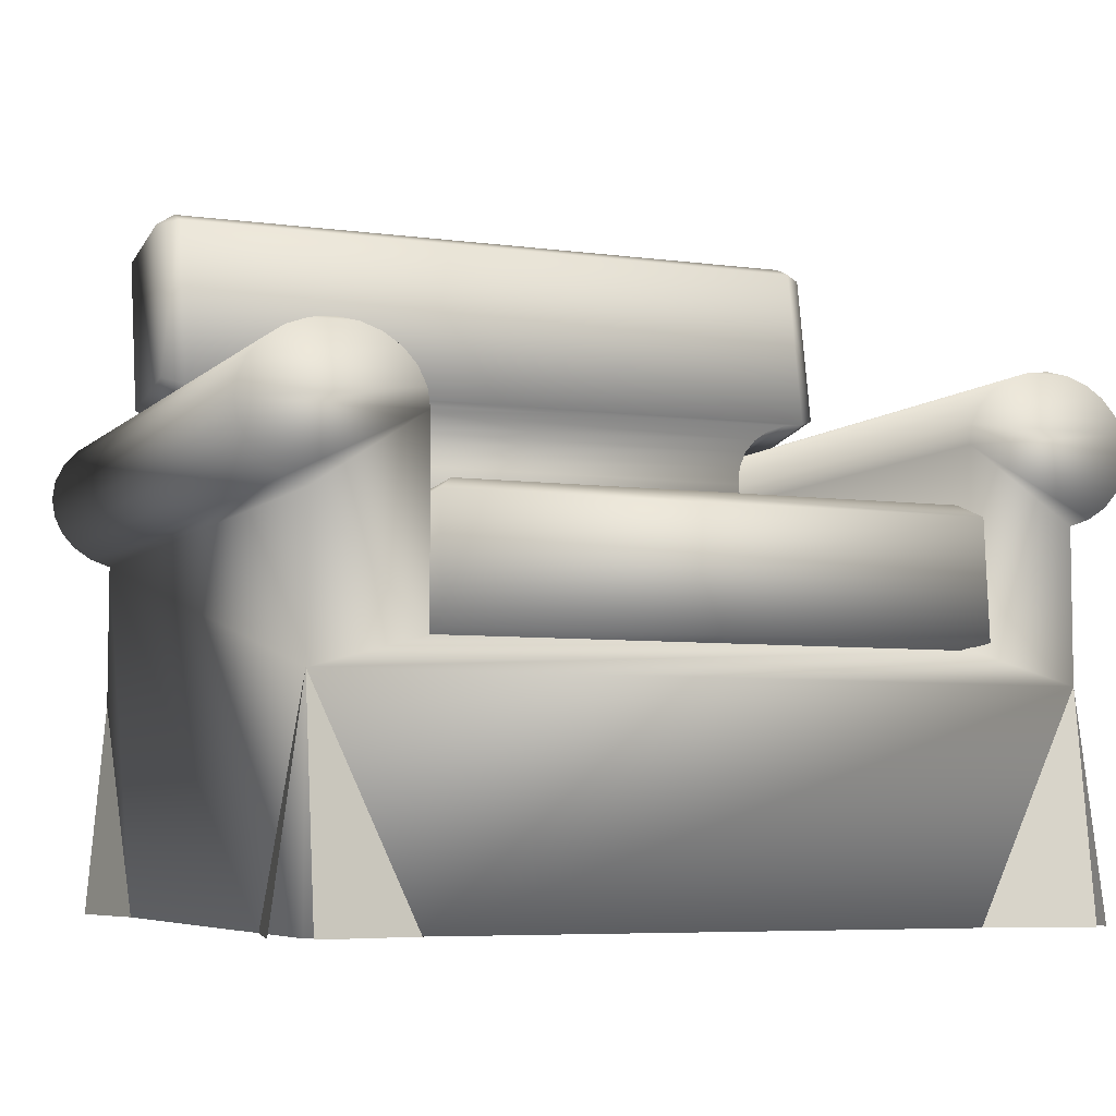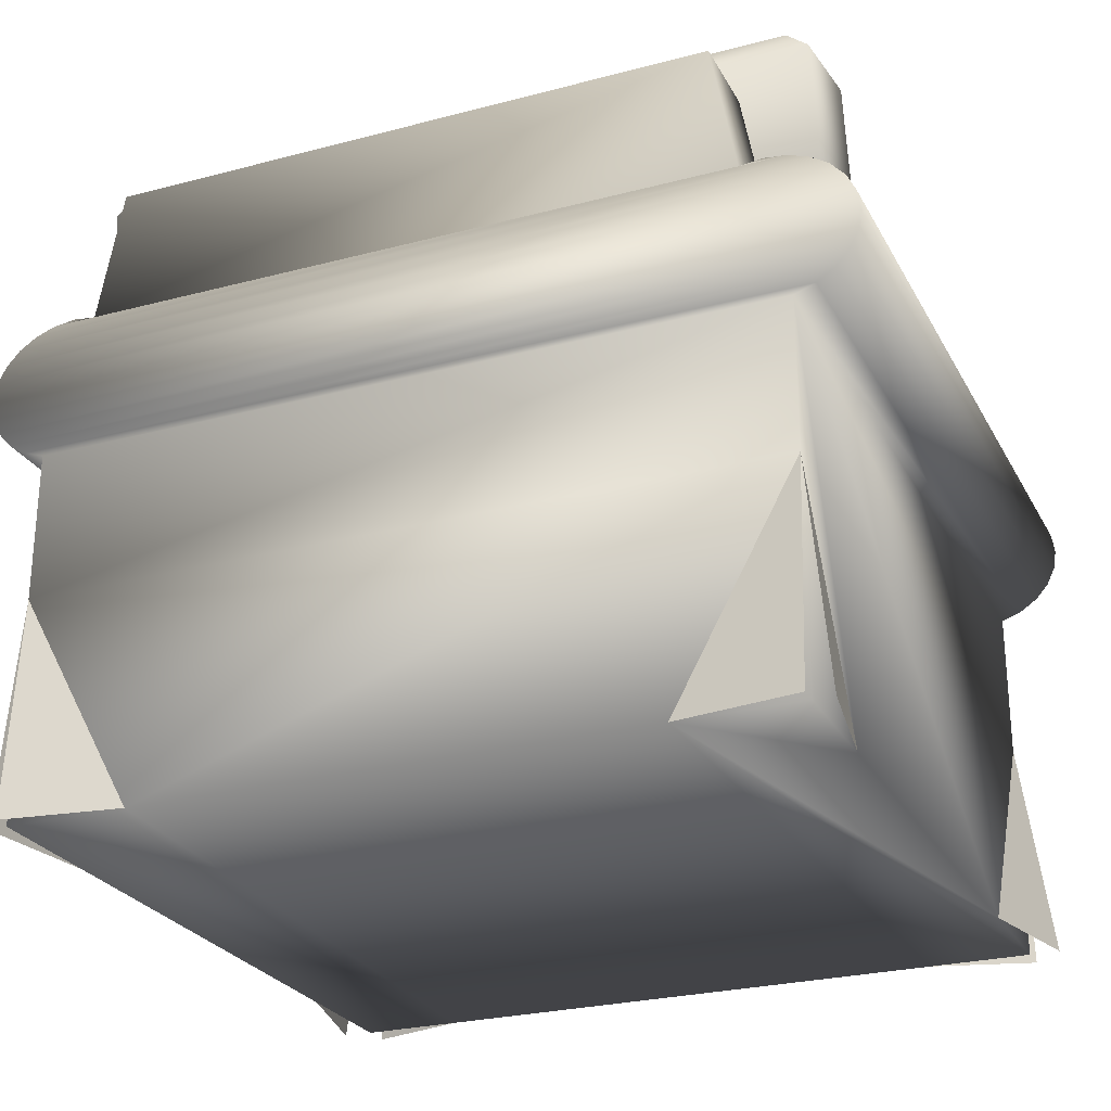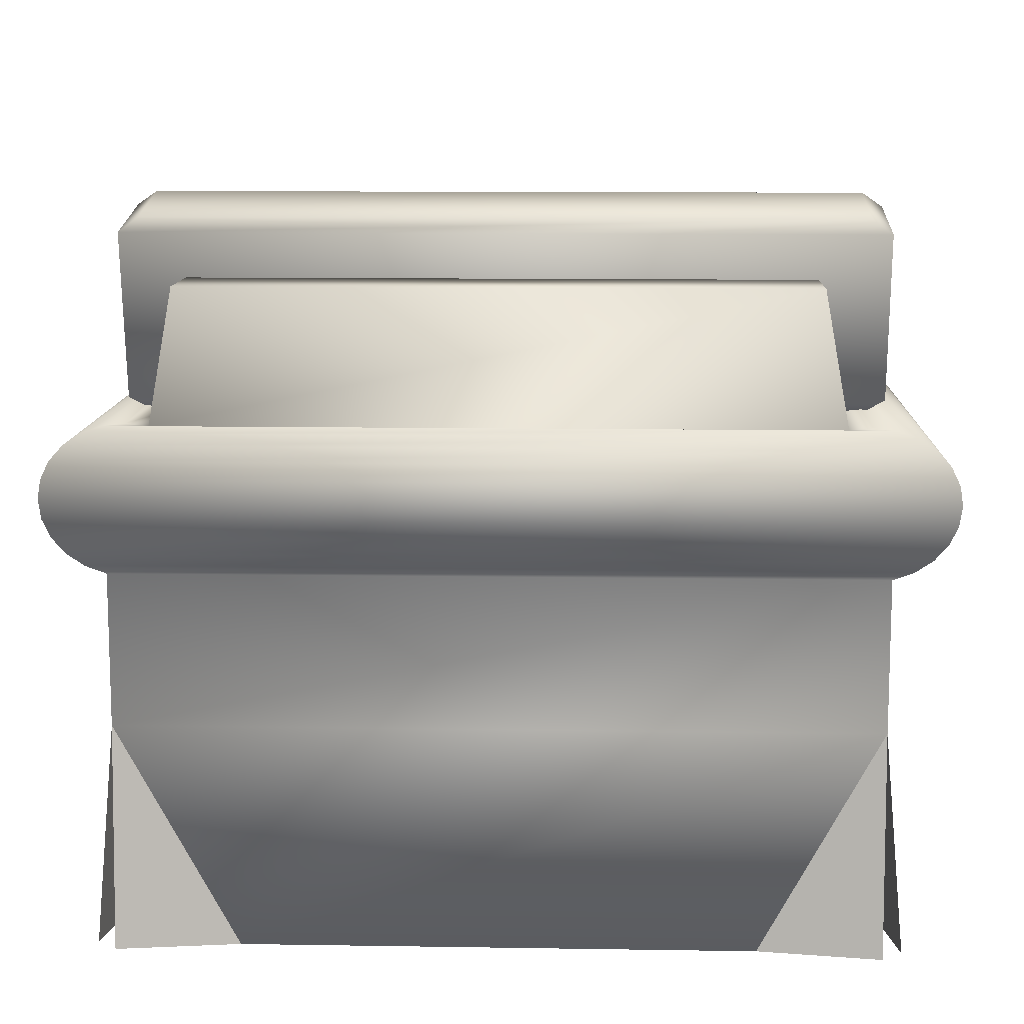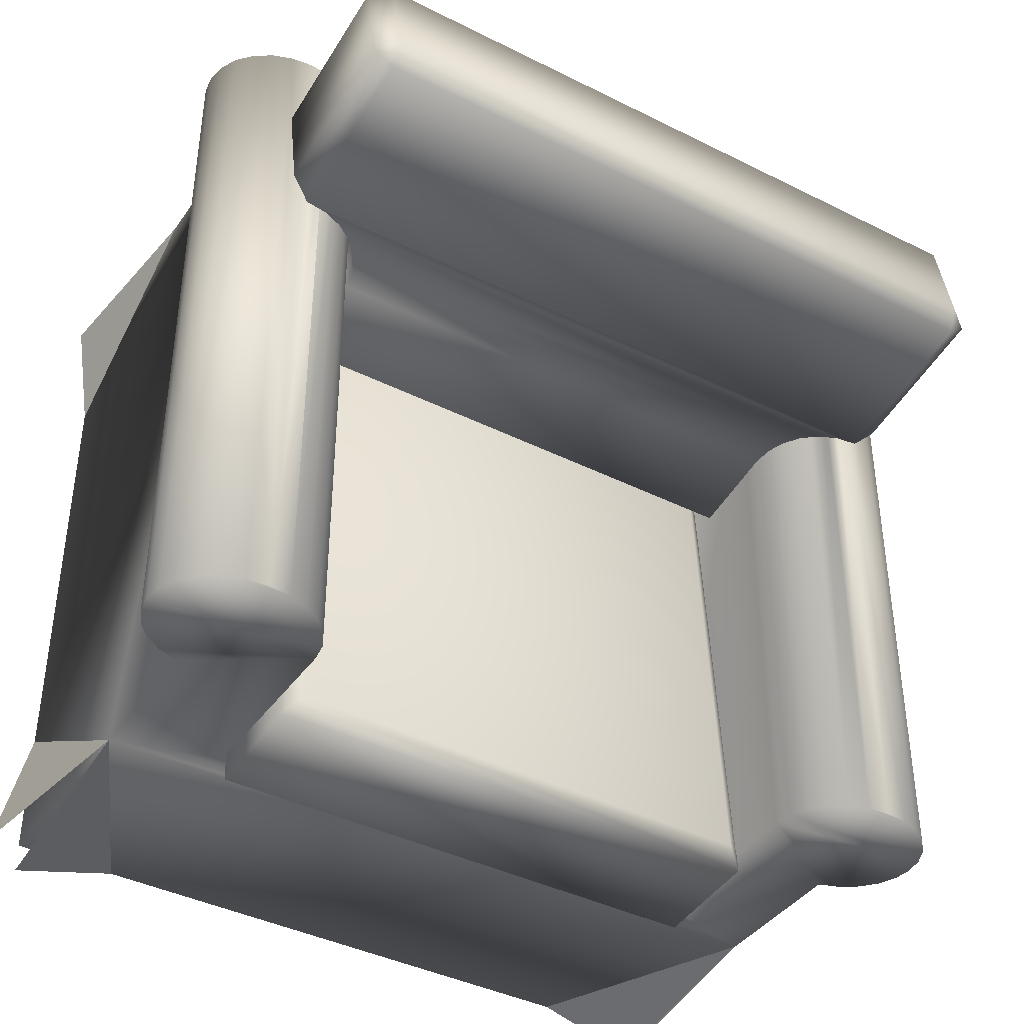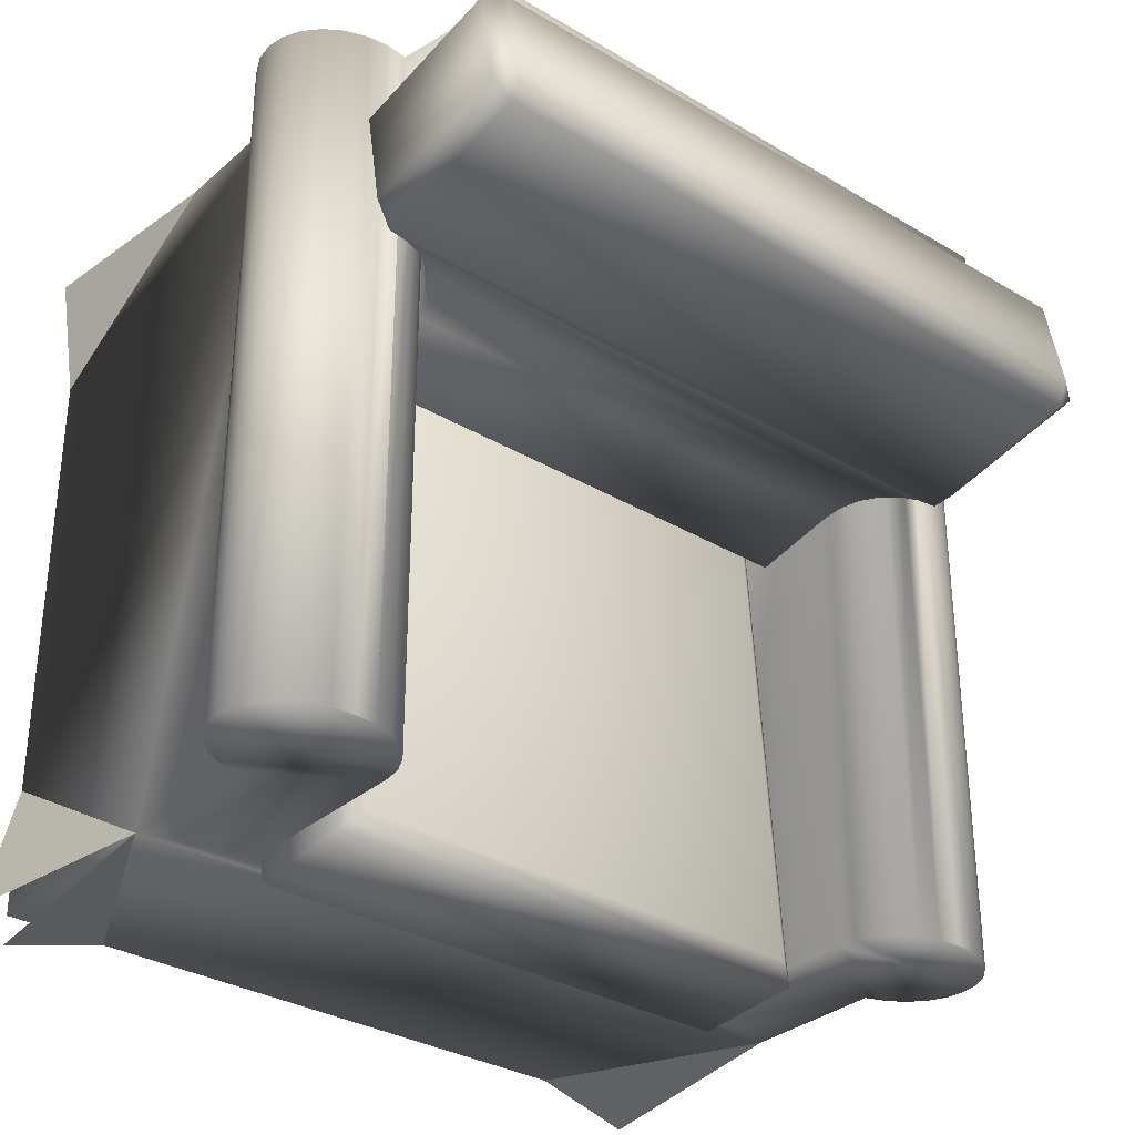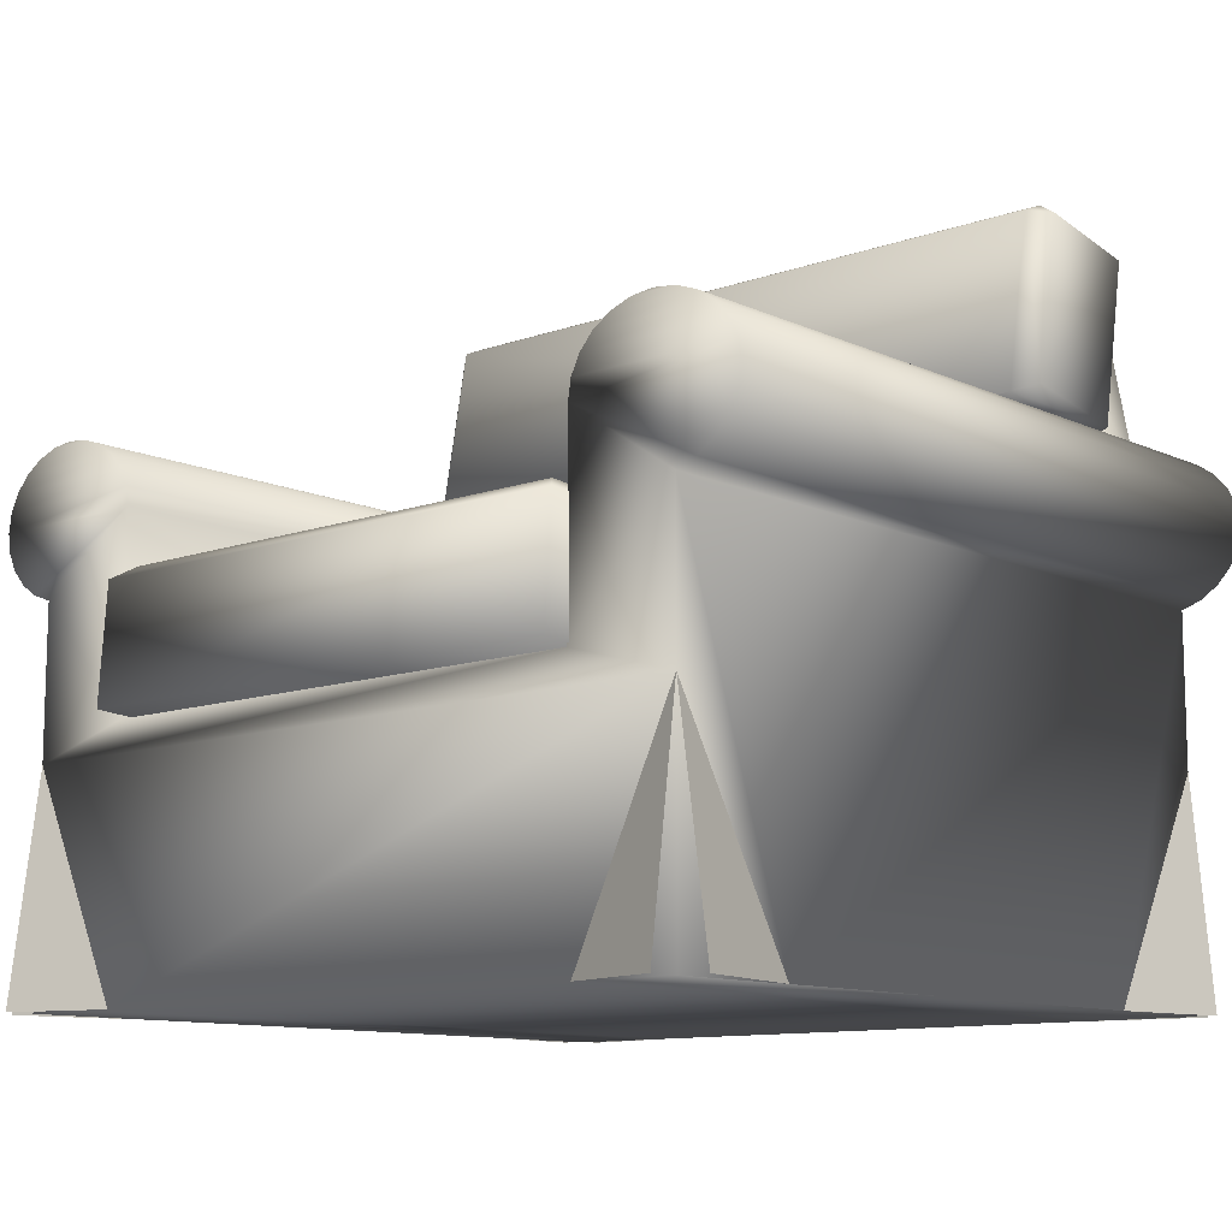
<metadata>
{"format":"obj","ext":"obj","renderer":"f3d","projection":"perspective","resolution":1024,"background":"white","views":[{"elev":-6.0,"azim":157.4,"up":"+Y"},{"elev":-26.0,"azim":22.8,"up":"+Y"},{"elev":11.3,"azim":2.2,"up":"+Y"},{"elev":-40.3,"azim":148.3,"up":"+Z"},{"elev":-32.1,"azim":140.2,"up":"+Z"},{"elev":-11.0,"azim":-138.5,"up":"+Y"}]}
</metadata>
<code>
v -0.1918 0.03017 0.1343
v -0.1939 0.06017 0.04639
v -0.1918 0.04643 0.04391
v -0.1939 0.0439 0.1368
v 0.1948 -0.02111 0.03176
v -0.1918 -0.02111 0.03176
v 0.1948 0.04643 0.04391
v 0.1969 0.06017 0.04639
v -0.2002 0.07297 0.04869
v 0.2032 0.07297 0.04869
v -0.2101 0.08396 0.05067
v 0.2132 0.08396 0.05067
v 0.2261 0.09239 0.05218
v -0.2231 0.09239 0.05218
v -0.2382 0.09769 0.05314
v 0.2413 0.09769 0.05314
v -0.2545 0.0995 0.05346
v 0.2575 0.0995 0.05346
v 0.2575 0.2274 0.07647
v -0.2545 0.2274 0.07647
v -0.1918 -0.03737 0.1221
v 0.1948 0.03017 0.1343
v 0.1948 -0.03737 0.1221
v 0.1969 0.0439 0.1368
v -0.2002 0.0567 0.1391
v 0.2032 0.0567 0.1391
v 0.2132 0.0677 0.141
v -0.2101 0.0677 0.141
v 0.2261 0.07613 0.1426
v -0.2231 0.07613 0.1426
v 0.2413 0.08143 0.1435
v -0.2382 0.08143 0.1435
v 0.2575 0.08324 0.1438
v -0.2545 0.08324 0.1438
v 0.2724 0.0918 0.1454
v -0.2694 0.09102 0.1452
v -0.2694 0.2111 0.1668
v 0.2724 0.2111 0.1668
v 0.2575 0.2219 0.1688
v -0.2545 0.2219 0.1688
v -0.2694 0.1051 0.06692
v -0.2694 0.2252 0.08853
v 0.2575 0.2353 0.0947
v -0.2545 0.2353 0.0947
v 0.2724 0.1057 0.06827
v 0.2724 0.225 0.08974
v -0.1845 -0.2924 0.2265
v -0.000458 -0.2924 -0.3004
v -0.000458 -0.2924 0.2265
v -0.1972 -0.2924 -0.3004
v -0.2726 -0.2924 0.2265
v -0.2726 -0.2924 -0.3004
v -0.2726 -0.2924 0.1361
v -0.2726 -0.2924 -0.206
v -0.2726 -0.1307 0.2265
v -0.2726 -0.02091 -0.3004
v -0.2726 -0.1307 -0.3004
v -0.2726 -0.02091 0.2265
v 0.1962 -0.2924 -0.3004
v 0.2717 -0.1307 -0.3004
v -0.1937 -0.1085 -0.3004
v -0.1937 0.03118 -0.3004
v -0.2878 -0.01552 -0.3004
v -0.3008 -0.006954 -0.3004
v -0.3107 0.004214 -0.3004
v -0.317 0.01722 -0.3004
v -0.3191 0.03118 -0.3004
v -0.317 0.04513 -0.3004
v -0.1959 0.04513 -0.3004
v -0.3107 0.05814 -0.3004
v -0.2021 0.05814 -0.3004
v -0.3008 0.0693 -0.3004
v -0.2121 0.0693 -0.3004
v -0.2878 0.07787 -0.3004
v -0.2251 0.07787 -0.3004
v -0.2726 0.08326 -0.3004
v -0.2402 0.08326 -0.3004
v -0.2564 0.0851 -0.3004
v 0.1928 -0.1085 -0.3004
v 0.2717 -0.02091 -0.3004
v 0.1928 0.03118 -0.3004
v 0.2869 -0.01552 -0.3004
v 0.2998 -0.006954 -0.3004
v 0.3098 0.004214 -0.3004
v 0.3161 0.01722 -0.3004
v 0.3182 0.03118 -0.3004
v 0.195 0.04513 -0.3004
v 0.3161 0.04513 -0.3004
v 0.2012 0.05814 -0.3004
v 0.3098 0.05814 -0.3004
v 0.2112 0.0693 -0.3004
v 0.2998 0.0693 -0.3004
v 0.2242 0.07787 -0.3004
v 0.2869 0.07787 -0.3004
v 0.2393 0.08326 -0.3004
v 0.2717 0.08326 -0.3004
v 0.2555 0.0851 -0.3004
v 0.1836 -0.2924 0.2265
v 0.2717 -0.2924 0.1361
v 0.2717 -0.2924 0.2265
v 0.2717 -0.2924 -0.206
v 0.2717 -0.2924 -0.3004
v 0.2555 0.0851 0.2265
v 0.2393 0.08326 0.2265
v 0.2717 0.08326 0.2265
v 0.2214 0.1795 0.2265
v -0.2402 0.08326 0.2265
v -0.2224 0.1795 0.2265
v 0.2717 -0.1307 0.2265
v 0.2717 -0.02091 0.2265
v 0.2869 -0.01552 0.2265
v -0.2878 -0.01552 0.2265
v 0.2998 -0.006954 0.2265
v -0.3008 -0.006954 0.2265
v 0.3098 0.004214 0.2265
v -0.3107 0.004214 0.2265
v 0.3161 0.01722 0.2265
v -0.317 0.01722 0.2265
v 0.3182 0.03118 0.2265
v -0.3191 0.03118 0.2265
v 0.3161 0.04513 0.2265
v -0.317 0.04513 0.2265
v 0.3098 0.05814 0.2265
v -0.3107 0.05814 0.2265
v 0.2998 0.0693 0.2265
v -0.3008 0.0693 0.2265
v 0.2869 0.07787 0.2265
v -0.2878 0.07787 0.2265
v -0.2726 0.08326 0.2265
v -0.2564 0.0851 0.2265
v -0.2726 -0.2924 0.2396
v -0.2873 -0.2924 0.2265
v -0.2949 -0.2924 -0.3004
v -0.2726 -0.2924 -0.3221
v -0.2402 0.08326 0.1654
v -0.2251 0.07787 0.1654
v -0.2121 0.0693 0.1654
v -0.2021 0.05814 0.1654
v -0.1959 0.04513 0.1654
v -0.1937 0.03118 0.1654
v -0.1937 -0.1085 0.1654
v 0.1429 -0.1085 -0.2575
v 0.1928 -0.1085 0.1654
v -0.1438 -0.1085 -0.2575
v -0.1438 -0.1085 0.1353
v 0.1429 -0.1085 0.1353
v 0.1928 0.03118 0.1654
v 0.195 0.04513 0.1654
v 0.2012 0.05814 0.1654
v 0.2112 0.0693 0.1654
v 0.2242 0.07787 0.1654
v 0.2393 0.08326 0.1654
v 0.2717 -0.2924 -0.3221
v -0.2224 0.1795 0.1654
v 0.2214 0.1795 0.1654
v 0.2717 -0.2924 0.2396
v 0.294 -0.2924 -0.3004
v 0.2864 -0.2924 0.2265
v -0.1948 -0.01965 -0.3146
v 0.1792 -0.01076 -0.3011
v 0.1917 -0.01965 -0.3146
v -0.1824 -0.01076 -0.3011
v 0.1917 -0.1046 -0.3205
v -0.1948 -0.1046 -0.3205
v -0.1824 -0.04205 0.1464
v -0.1948 -0.05299 0.1623
v 0.1792 -0.04205 0.1464
v 0.1917 -0.05299 0.1623
v -0.1948 -0.138 0.1564
v 0.1917 -0.138 0.1564
g Ektorp_chp2_ID5
f 1 2 3
f 2 1 4
f 3 5 6
f 5 3 7
f 7 3 2
f 7 2 8
f 8 2 9
f 8 9 10
f 10 9 11
f 10 11 12
f 12 11 13
f 13 11 14
f 13 14 15
f 13 15 16
f 16 15 17
f 16 17 18
f 18 17 19
f 19 17 20
f 6 1 3
f 1 6 21
f 22 21 23
f 21 22 1
f 1 22 4
f 4 22 24
f 4 24 25
f 25 24 26
f 25 26 27
f 25 27 28
f 28 27 29
f 28 29 30
f 30 29 31
f 30 31 32
f 32 31 33
f 32 33 34
f 34 33 35
f 34 35 36
f 36 35 37
f 37 35 38
f 37 38 39
f 37 39 40
f 4 9 2
f 9 4 25
f 34 15 32
f 15 34 17
f 41 20 17
f 20 41 42
f 20 43 19
f 43 20 44
f 19 45 18
f 45 19 46
f 31 18 33
f 18 31 16
f 29 16 31
f 16 29 13
f 27 13 29
f 13 27 12
f 27 10 12
f 10 27 26
f 26 8 10
f 8 26 24
f 8 22 7
f 22 8 24
f 22 5 7
f 5 22 23
f 21 5 23
f 5 21 6
f 9 28 11
f 28 9 25
f 30 11 28
f 11 30 14
f 32 14 30
f 14 32 15
f 33 45 35
f 45 33 18
f 38 45 46
f 45 38 35
f 43 38 46
f 38 43 39
f 44 39 43
f 39 44 40
f 42 40 44
f 40 42 37
f 41 37 42
f 37 41 36
f 36 17 34
f 17 36 41
f 42 44 20
f 43 46 19
g EKTORP_chb_ID20
f 47 48 49
f 48 47 50
f 50 47 51
f 50 51 52
f 52 51 53
f 52 53 54
f 55 51 47
f 55 53 51
f 54 56 57
f 56 54 58
f 58 54 53
f 58 53 55
f 54 57 52
f 57 50 52
f 50 59 48
f 59 50 57
f 59 57 60
f 60 57 61
f 61 57 56
f 61 56 62
f 62 56 63
f 62 63 64
f 62 64 65
f 62 65 66
f 62 66 67
f 62 67 68
f 62 68 69
f 69 68 70
f 69 70 71
f 71 70 72
f 71 72 73
f 73 72 74
f 73 74 75
f 75 74 76
f 75 76 77
f 77 76 78
f 60 79 80
f 79 60 61
f 80 79 81
f 80 81 82
f 82 81 83
f 83 81 84
f 84 81 85
f 85 81 86
f 86 81 87
f 86 87 88
f 88 87 89
f 88 89 90
f 90 89 91
f 90 91 92
f 92 91 93
f 92 93 94
f 94 93 95
f 94 95 96
f 96 95 97
f 98 99 100
f 99 98 101
f 101 98 102
f 102 98 59
f 59 98 48
f 48 98 49
f 103 104 105
f 106 107 104
f 107 106 108
f 98 47 49
f 47 98 109
f 47 109 55
f 55 109 110
f 55 110 58
f 58 110 111
f 58 111 112
f 112 111 113
f 112 113 114
f 114 113 115
f 114 115 116
f 116 115 117
f 116 117 118
f 118 117 119
f 118 119 120
f 120 119 121
f 120 121 122
f 122 121 123
f 122 123 124
f 124 123 125
f 124 125 126
f 126 125 127
f 126 127 128
f 128 127 105
f 128 105 129
f 129 105 104
f 129 104 107
f 129 107 130
f 55 131 47
f 55 53 132
f 54 57 133
f 112 56 58
f 56 112 63
f 57 50 134
f 114 63 112
f 63 114 64
f 114 65 64
f 65 114 116
f 116 66 65
f 66 116 118
f 118 67 66
f 67 118 120
f 120 68 67
f 68 120 122
f 122 70 68
f 70 122 124
f 124 72 70
f 72 124 126
f 72 128 74
f 128 72 126
f 74 129 76
f 129 74 128
f 76 130 78
f 130 76 129
f 130 135 107
f 135 130 77
f 77 130 78
f 135 75 136
f 75 135 77
f 136 73 137
f 73 136 75
f 138 73 71
f 73 138 137
f 139 71 69
f 71 139 138
f 140 69 62
f 69 140 139
f 140 61 62
f 61 140 141
f 79 142 143
f 142 79 61
f 142 61 144
f 144 61 145
f 143 146 141
f 146 143 142
f 141 146 145
f 141 145 61
f 143 81 79
f 81 143 147
f 148 81 87
f 81 148 147
f 149 87 89
f 87 149 148
f 150 89 91
f 89 150 149
f 150 93 151
f 93 150 91
f 151 95 152
f 95 151 93
f 104 97 103
f 97 104 95
f 95 104 152
f 97 105 96
f 105 97 103
f 96 127 94
f 127 96 105
f 94 125 92
f 125 94 127
f 125 90 92
f 90 125 123
f 123 88 90
f 88 123 121
f 121 86 88
f 86 121 119
f 119 85 86
f 85 119 117
f 117 84 85
f 84 117 115
f 115 83 84
f 83 115 113
f 111 83 113
f 83 111 82
f 110 82 111
f 82 110 80
f 110 60 80
f 60 110 101
f 101 110 99
f 99 110 109
f 60 153 59
f 60 102 59
f 109 98 100
f 101 102 60
f 100 99 109
f 154 106 155
f 106 154 108
f 107 154 135
f 154 107 108
f 109 98 156
f 106 152 155
f 152 106 104
f 140 143 141
f 143 140 147
f 147 140 139
f 147 139 148
f 148 139 138
f 148 138 149
f 149 138 137
f 149 137 150
f 150 137 136
f 150 136 151
f 151 136 135
f 151 135 152
f 152 135 154
f 152 154 155
f 101 157 60
f 158 99 109
g EKTORP_chb_ID28
f 144 146 142
f 146 144 145
g EKTORP_chp1_ID38
f 159 160 161
f 160 159 162
f 159 163 164
f 163 159 161
f 159 165 162
f 165 159 166
f 162 167 160
f 167 162 165
f 160 168 161
f 168 160 167
f 169 163 170
f 163 169 164
f 169 159 164
f 159 169 166
f 168 163 161
f 163 168 170
f 167 166 168
f 166 167 165
f 168 169 170
f 169 168 166

</code>
